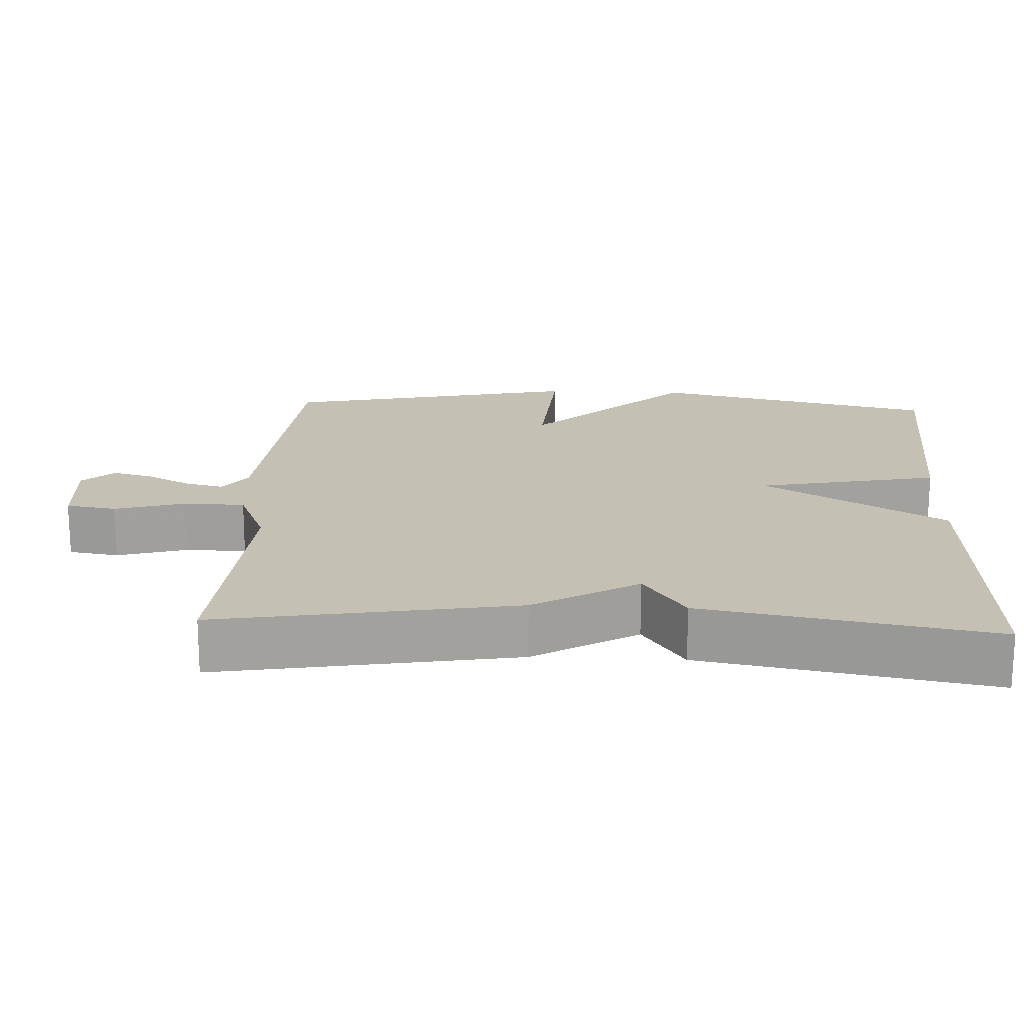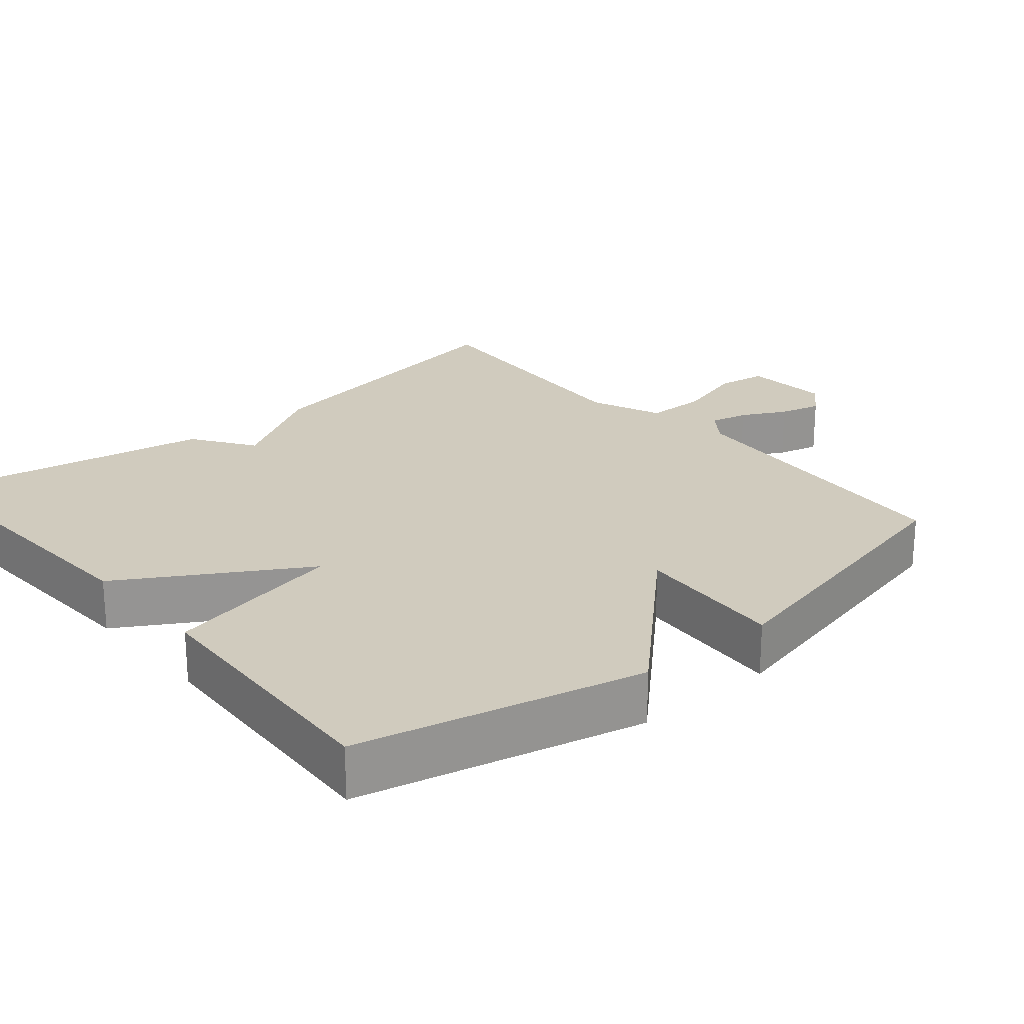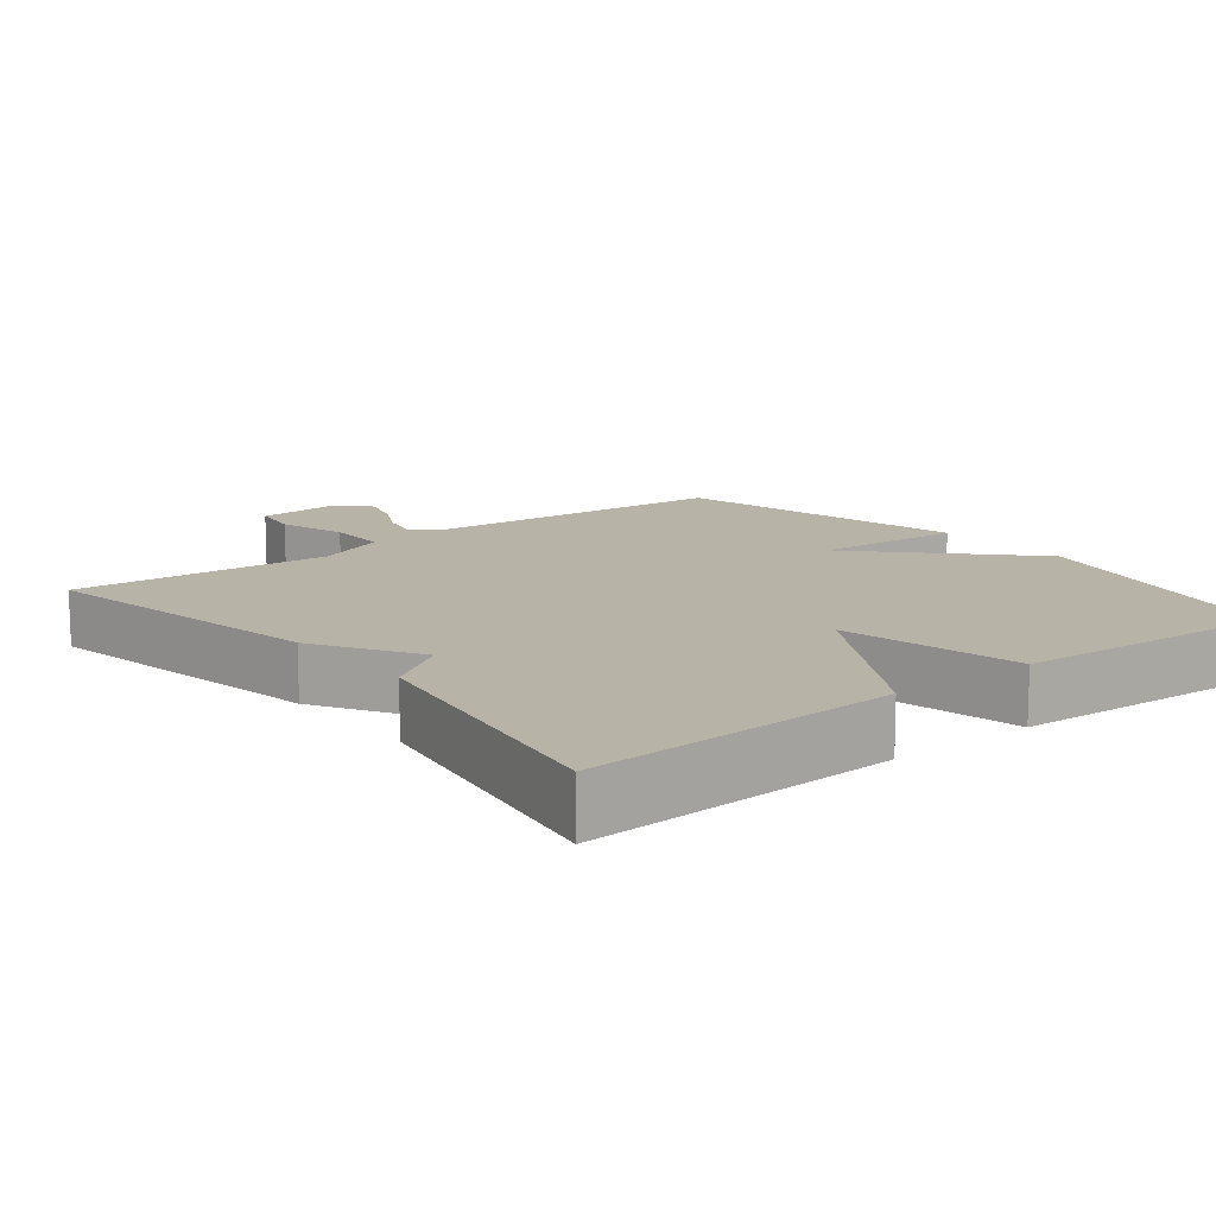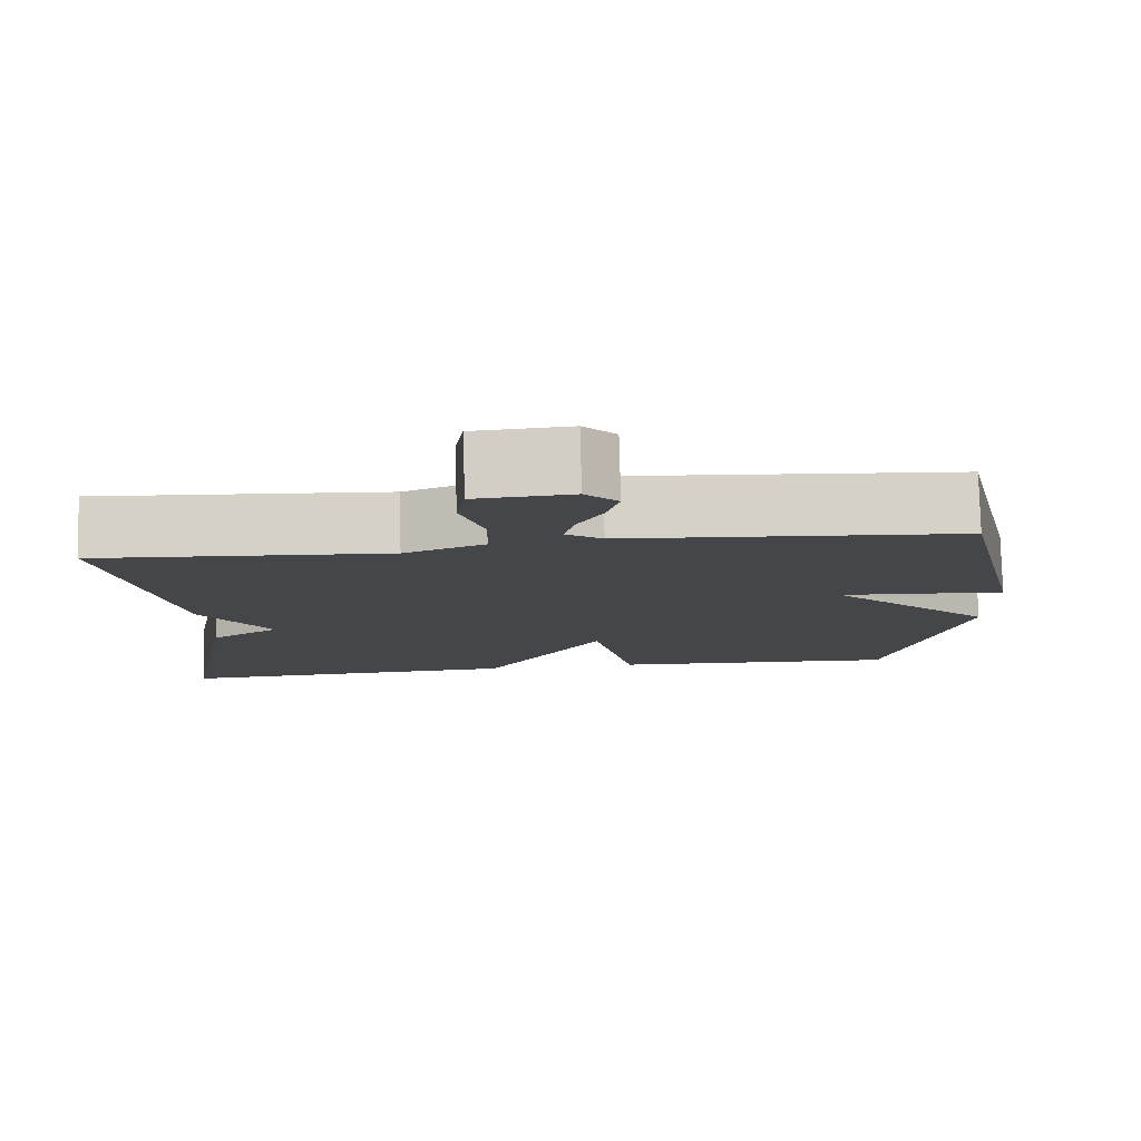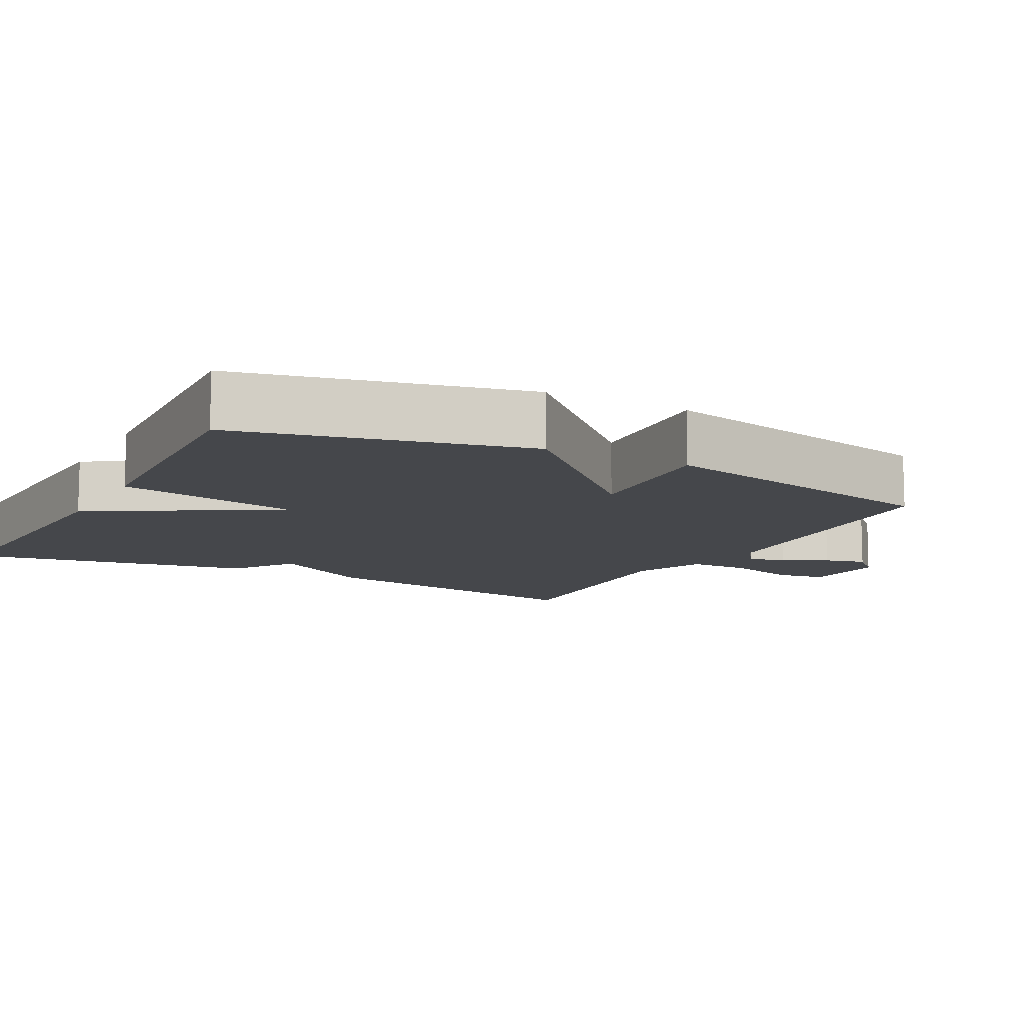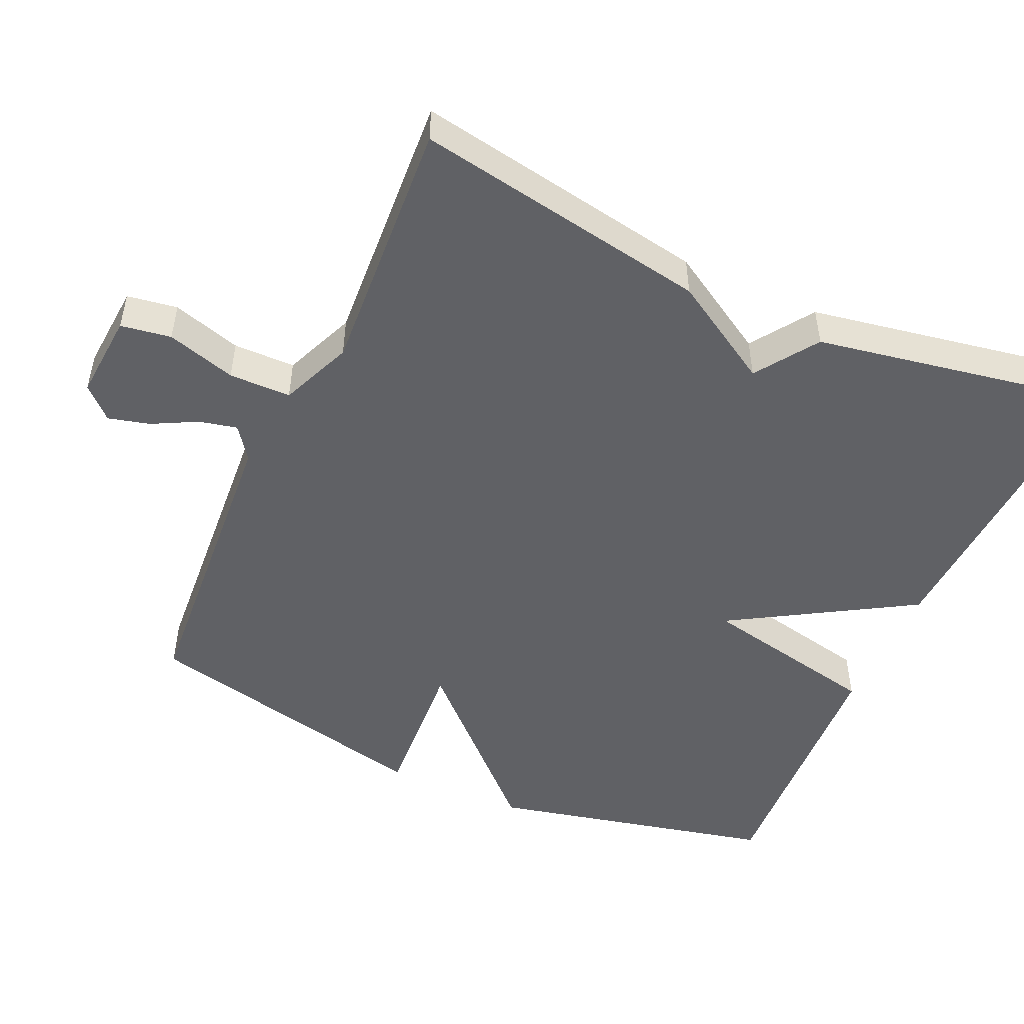
<metadata>
{"format":"obj","ext":"obj","renderer":"f3d","projection":"perspective","resolution":1024,"background":"white","views":[{"elev":18.4,"azim":92.8,"up":"+Y"},{"elev":23.3,"azim":-130.4,"up":"+Y"},{"elev":12.7,"azim":141.5,"up":"+Y"},{"elev":80.0,"azim":178.4,"up":"+Z"},{"elev":-10.6,"azim":-118.2,"up":"+Y"},{"elev":-49.9,"azim":65.6,"up":"+Y"}]}
</metadata>
<code>
v -0.5 0.07 -0.5
v -0.591 0.07 -0.108
v -0.384 0.07 0.106
v -0.591 0.07 0.092
v -0.5 0.07 0.5
v -0.082 0.07 0.531
v -0.037 0.07 0.564
v -0.049 0.07 0.616
v -0.081 0.07 0.677
v -0.096 0.07 0.734
v -0.056 0.07 0.776
v 0.062 0.07 0.767
v 0.073 0.07 0.698
v 0.045 0.07 0.603
v 0.046 0.07 0.518
v 0.145 0.07 0.477
v 0.5 0.07 0.5
v 0.429 0.07 0.094
v 0.344 0.07 -0.048
v 0.429 0.07 -0.106
v 0.5 0.07 -0.5
v 0.068 0.07 -0.479
v -0.081 0.07 -0.231
v -0.132 0.07 -0.479
v -0.5 0 -0.5
v -0.591 0 -0.108
v -0.384 0 0.106
v -0.591 0 0.092
v -0.5 0 0.5
v -0.082 0 0.531
v -0.037 0 0.564
v -0.049 0 0.616
v -0.081 0 0.677
v -0.096 0 0.734
v -0.056 0 0.776
v 0.062 0 0.767
v 0.073 0 0.698
v 0.045 0 0.603
v 0.046 0 0.518
v 0.145 0 0.477
v 0.5 0 0.5
v 0.429 0 0.094
v 0.344 0 -0.048
v 0.429 0 -0.106
v 0.5 0 -0.5
v 0.068 0 -0.479
v -0.081 0 -0.231
v -0.132 0 -0.479
f 1 2 3
f 24 1 3
f 23 24 3
f 21 22 23
f 20 21 23
f 19 20 23
f 19 23 3
f 18 19 3
f 17 18 3
f 16 17 3
f 4 5 6
f 3 4 6
f 16 3 6
f 15 16 6
f 14 15 6 7
f 12 13 14
f 11 12 14
f 10 11 14
f 9 10 14
f 8 9 14
f 7 8 14
f 27 26 25
f 27 25 48
f 27 48 47
f 47 46 45
f 47 45 44
f 47 44 43
f 27 47 43
f 27 43 42
f 27 42 41
f 27 41 40
f 30 29 28
f 30 28 27
f 30 27 40
f 30 40 39
f 31 30 39 38
f 38 37 36
f 38 36 35
f 38 35 34
f 38 34 33
f 38 33 32
f 38 32 31
f 1 25 26 2
f 2 26 27 3
f 3 27 28 4
f 4 28 29 5
f 5 29 30 6
f 6 30 31 7
f 7 31 32 8
f 8 32 33 9
f 9 33 34 10
f 10 34 35 11
f 11 35 36 12
f 12 36 37 13
f 13 37 38 14
f 14 38 39 15
f 15 39 40 16
f 16 40 41 17
f 17 41 42 18
f 18 42 43 19
f 19 43 44 20
f 20 44 45 21
f 21 45 46 22
f 22 46 47 23
f 23 47 48 24
f 24 48 25 1

</code>
